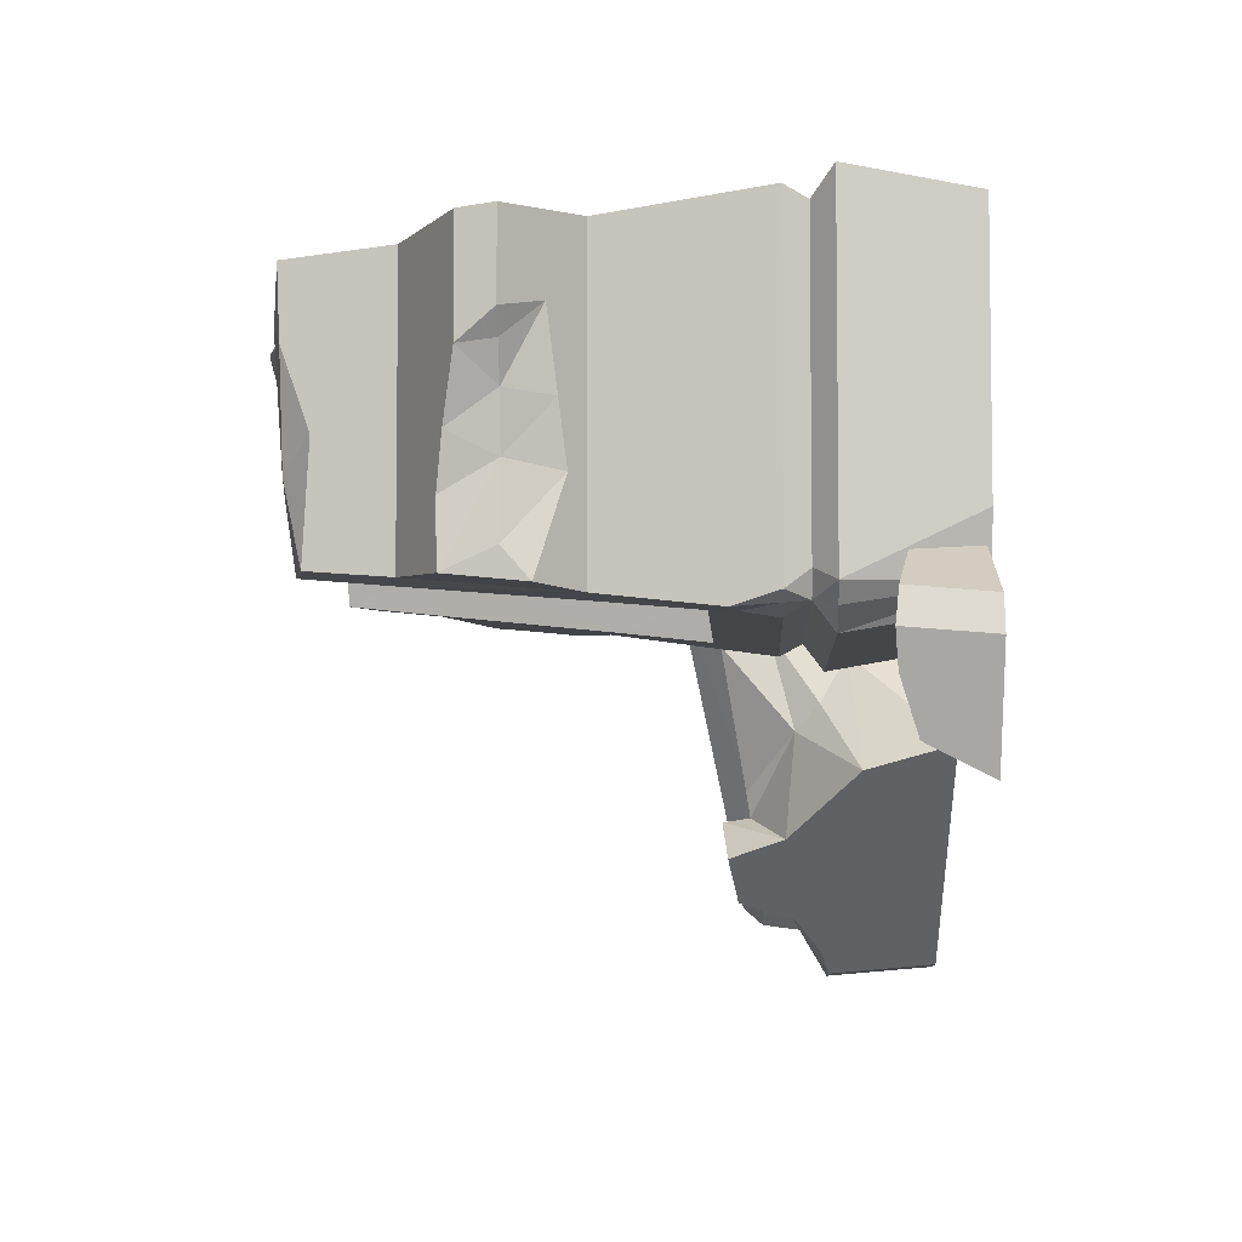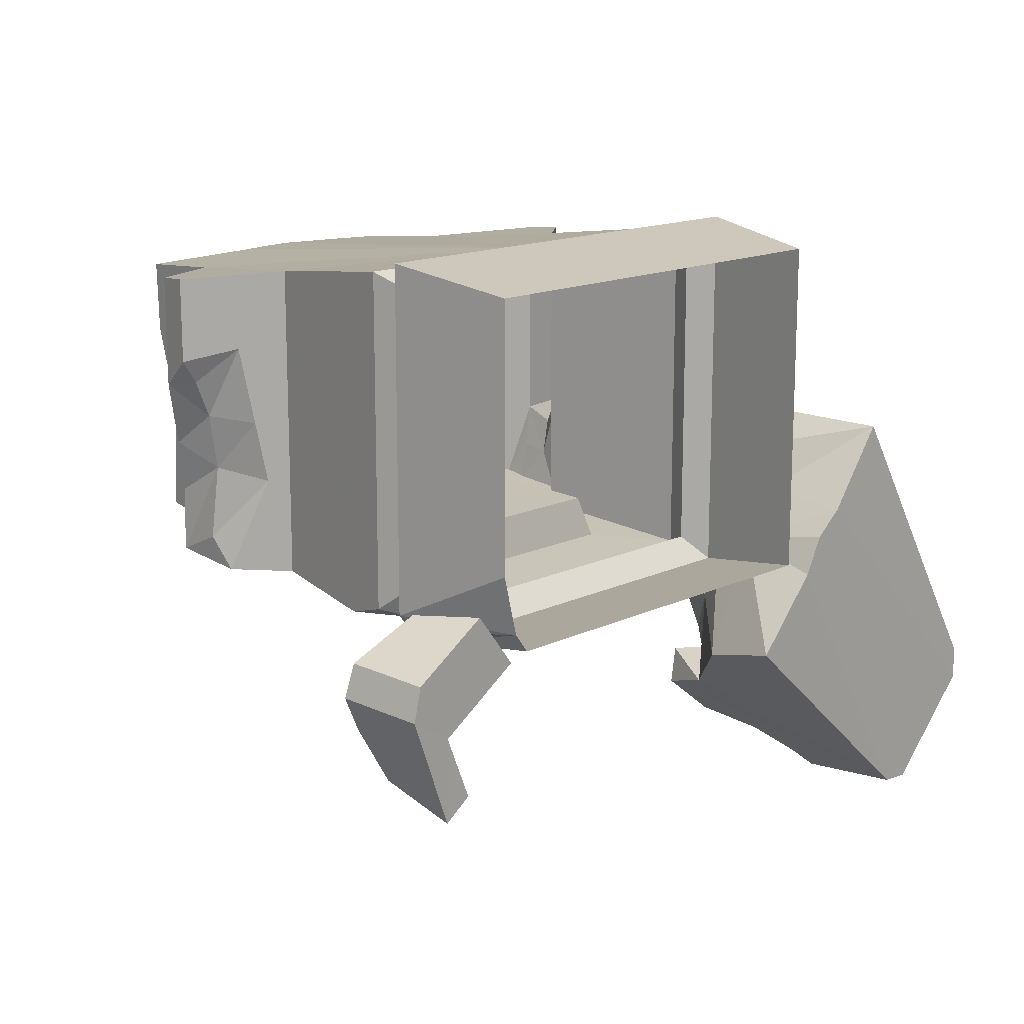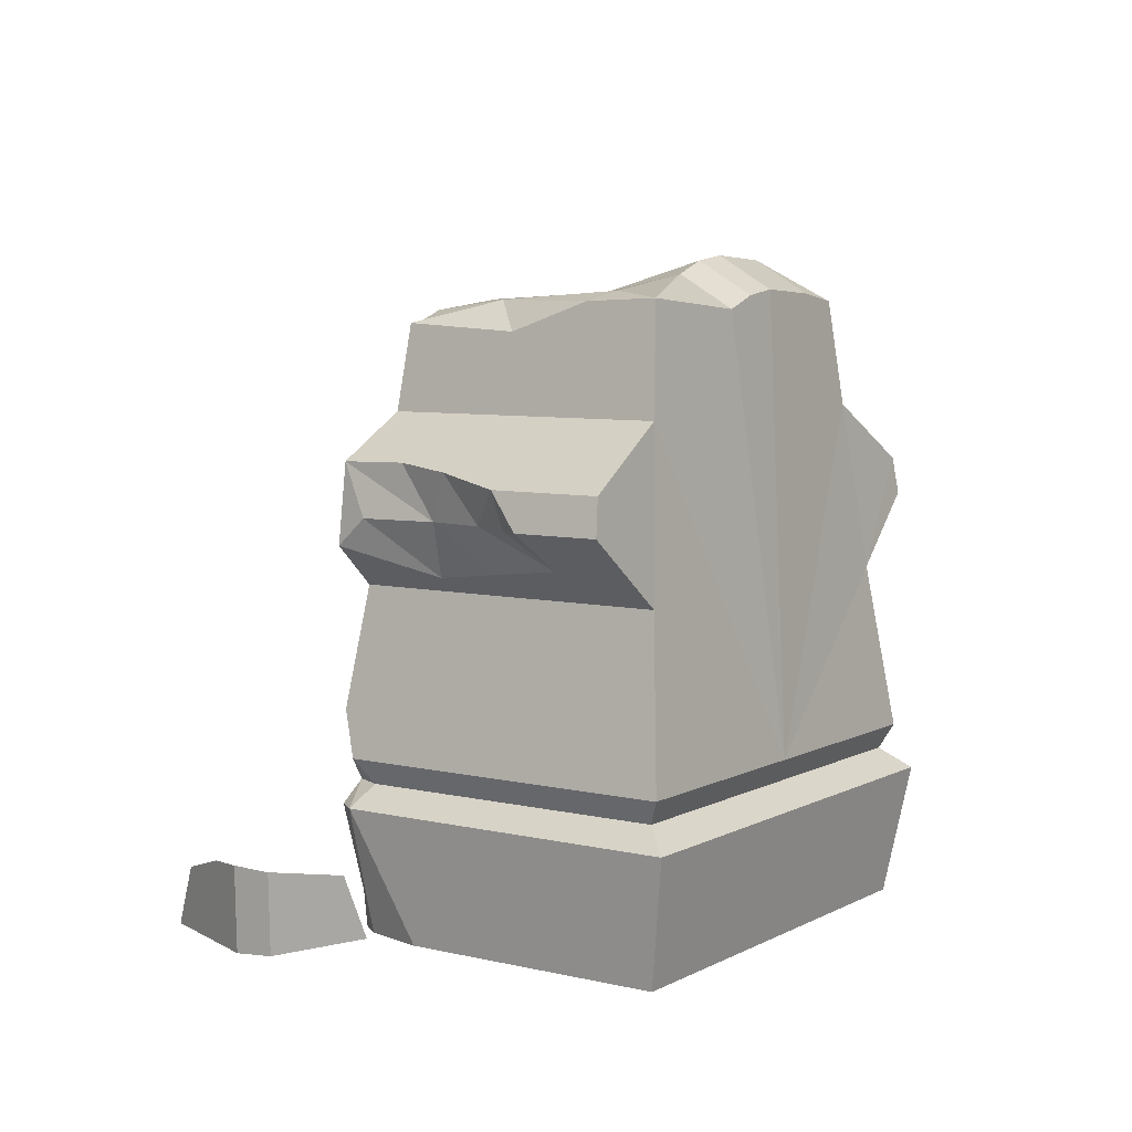
<metadata>
{"format":"obj","ext":"obj","renderer":"f3d","projection":"perspective","resolution":1024,"background":"white","views":[{"elev":-5.4,"azim":92.8,"up":"+Y"},{"elev":14.9,"azim":134.2,"up":"+Y"},{"elev":6.7,"azim":124.5,"up":"+Z"}]}
</metadata>
<code>
g taitan_fuben_02_jitan_04
v -37.98 -11.38 57.41
v -40.39 -7.961 57.84
v -36.09 -8.768 54.19
v -37.2 -16.01 61.89
v -36.26 -16.48 56.76
v -35.42 -21.5 60.94
v -36.09 -21.12 64.91
v -39.34 -9.997 62.96
v -37.2 -16.01 61.89
v -37.56 -16.08 64.03
v -40.39 -7.961 57.84
v -37.98 -11.38 57.41
v -39.34 -9.997 62.96
v -23.01 4.018 86.52
v -16.26 11.45 91.72
v -23.09 19.35 86
v -23.92 -19.65 80.47
v -17.21 -19.79 83.24
v -18.83 -15.52 82.65
v -0.2746 -13.74 85.99
v 14.66 -13.97 83.91
v 15.89 -10.49 86.4
v 14.66 -13.97 83.91
v 16.46 -19.63 84.9
v 15.89 -10.49 86.4
v 21.24 -19.51 83.21
v 22.96 -19.41 83.23
v 18.73 -7.132 86.38
v 16.46 -19.63 84.9
v 22.43 19.28 86.74
v 18.85 11.28 87.65
v 22.49 8.859 86.31
v -35.47 -22.21 53.67
v -36.26 -16.48 56.76
v -36.09 -21.12 64.91
v -36.26 -16.48 56.76
v -37.2 -16.01 61.89
v -35.47 -22.21 53.67
v 29.15 -21.82 0
v 31.74 -24.78 18.18
v 26.12 -27.62 18.18
v 27.02 -24.65 0
v 26.12 -27.62 18.18
v 31.74 -24.78 18.18
v 28.87 -23.91 21.23
v 23.35 -23.95 21.23
v 28.87 -23.91 21.23
v 29.75 -24.22 24.61
v 24.96 -25.61 24.61
v 23.35 -23.95 21.23
v 24.96 -25.61 24.61
v 29.75 -24.22 24.61
v 26.61 -24.92 29.85
v 30.98 -24.82 31.1
v 30.98 -24.82 31.1
v 29.75 -24.22 24.61
v 32.02 -22.83 24.61
v 32.02 -22.83 24.61
v 29.75 -24.22 24.61
v 28.87 -23.91 21.23
v 30.6 -20.16 21.23
v 28.87 -23.91 21.23
v 31.74 -24.78 18.18
v 33.91 -21.97 18.18
v 30.6 -20.16 21.23
v 33.91 -21.97 18.18
v 31.74 -24.78 18.18
v 29.15 -21.82 0
v 31.33 -13.14 0
v 35.23 -22.18 53.93
v 35.49 -17.79 57.84
v 35.03 -21.09 65.22
v 36.15 -4.075 64.55
v 35.38 0.893 57.84
v 38.79 5.429 62.96
v 38.79 5.429 62.96
v 37.62 6.339 57.84
v 39.84 9.705 57.84
v 30.74 -8.575 50.12
v 35.49 -17.79 57.84
v 35.23 -22.18 53.93
v 33.62 11.51 52.57
v 39.84 9.705 57.84
v 37.62 6.339 57.84
v 35.03 -21.09 65.22
v 35.49 -17.79 57.84
v 34.1 -7.255 57.84
v 34.75 -11.81 65.39
v 34.1 -7.255 57.84
v 30.74 -8.575 50.12
v 32.01 0.2831 51.2
v 35.38 0.893 57.84
v 32.01 0.2831 51.2
v 35.38 0.893 57.84
v -23.21 -12.17 85.21
v -23.92 -19.65 80.47
v -18.83 -15.52 82.65
v -23.04 -3.648 86.31
v -18 -1.169 82.9
v -15.27 -14.01 83.45
v 18.73 -7.132 86.38
v 22.96 -19.41 83.23
v 23.1 -2.521 82.28
v 22.43 19.28 86.74
v 4.891 20.02 85.17
v 4.891 11.99 89.79
v 18.85 11.28 87.65
v -0.2745 19.85 86.97
v -0.2745 11.82 91.59
v -5.657 19.78 87.72
v -5.657 11.75 92.33
v -16.26 19.48 87.11
v -16.26 11.45 91.72
v -23.09 19.35 86
v -15.27 -14.01 83.45
v -0.2746 -13.74 85.99
v 15.89 -10.49 86.4
v 0.1208 -2.775 87.33
v 18.73 -7.132 86.38
v -18 -1.169 82.9
v -15.27 -14.01 83.45
v -3.849 -2.847 86.66
v -45.99 -44.3 29.32
v -46.38 -48.04 28.73
v -38.94 -35.84 22.3
v -54.5 -6.286 30.68
v -50.38 -10.54 31.55
v -47.19 -12.89 25.44
v -47.64 -10.66 34.38
v -40.42 -16.29 33.93
v -41.04 -20.94 26.15
v -39.64 -23.46 32.86
v -41.04 -20.94 26.15
v -37.42 -31.87 18.75
v -38.94 -35.84 22.3
v -39.93 -24.73 14.62
v -37.42 -31.87 18.75
v -26.8 -38.26 -0.04308
v -37.2 -27.34 0.2159
v -40.46 -21.81 0.4849
v -45.36 -18.38 0.812
v -56.17 -6.724 2.133
v -46.43 -17.67 15.28
v -47.19 -12.89 25.44
v -46.43 -17.67 15.28
v -54.71 -7.34 39.87
v -50.1 -11.36 39.88
v -38.94 -35.84 22.3
v -39.64 -23.46 32.86
v -45.99 -44.3 29.32
v -29.62 -41.77 13
v -38.94 -35.84 22.3
v -46.38 -48.04 28.73
v -39.59 -51.23 23.68
v -29.62 -41.77 13
v -44.13 -48.7 32.79
v -42.21 -53.96 31.96
v -39.59 -51.23 23.68
v -46.38 -48.04 28.73
v -53.3 -62.91 22.12
v -49.75 -60.34 30.5
v -53.7 -57.28 30.77
v -56.61 -57.22 26.68
v -53.3 -62.91 22.12
v -56.61 -57.22 26.68
v -60.5 -55.52 26.73
v -59.19 -67.66 18.3
v -63.19 -71 17.04
v -68.11 -71.53 17.26
v -71.15 -58.39 24.79
v -76.12 -64.85 20.06
v -77.8 -64.03 26.86
v -76.12 -64.85 20.06
v -71.15 -58.39 24.79
v -73.36 -57.86 27.14
v -73.11 -54.99 31.35
v -75.65 -59.09 30.59
v -68.22 -56.16 26.12
v -68.22 -56.16 26.12
v -81.06 -61.49 29.9
v -77.6 -61.18 28.18
v -75.65 -59.09 30.59
v -77.6 -61.18 28.18
v -73.36 -57.86 27.14
v -77.6 -61.18 28.18
v -77.8 -64.03 26.86
v -77.8 -64.03 26.86
v -81.06 -61.49 29.9
v 35.08 -18.21 1.043
v 28.61 -26.29 1.465
v 32.31 -29.95 6.518
v 38.74 -19.06 10.34
v 38.74 -19.06 10.34
v 32.31 -29.95 6.518
v 39.8 -34.21 6.032
v 48.14 -24.1 11.98
v 49.38 -28.87 12.49
v 47.43 -33.86 12.1
v 38.69 -40.58 6.435
v 44.36 -41.33 9.569
v 44.36 -41.33 9.569
v 38.69 -40.58 6.435
v 37.74 -43.08 0.7488
v 41.96 -45.76 0.5228
f 1 2 3
f 4 5 6
f 6 7 4
f 8 9 10
f 11 12 13
f 14 15 16
f 17 18 19
f 20 21 22
f 23 24 25
f 26 27 28
f 29 26 28
f 22 29 28
f 30 31 32
f 3 33 34
f 9 35 10
f 3 34 1
f 36 37 13
f 13 12 36
f 5 38 6
f 39 40 41
f 41 42 39
f 43 44 45
f 45 46 43
f 47 48 49
f 49 50 47
f 51 52 53
f 53 52 54
f 55 56 57
f 58 59 60
f 60 61 58
f 62 63 64
f 64 65 62
f 66 67 68
f 68 69 66
f 70 71 72
f 73 74 75
f 76 77 78
f 79 80 81
f 82 83 84
f 85 86 87
f 87 88 85
f 89 80 90
f 90 91 89
f 73 88 87
f 87 74 73
f 92 89 93
f 93 82 92
f 76 94 77
f 84 92 82
f 95 96 97
f 14 98 99
f 99 15 14
f 98 95 100
f 100 99 98
f 101 102 103
f 101 103 32
f 32 31 101
f 104 105 106
f 106 107 104
f 105 108 109
f 109 106 105
f 108 110 111
f 111 109 108
f 110 112 113
f 113 111 110
f 112 114 113
f 18 115 19
f 97 100 95
f 116 117 118
f 117 119 118
f 120 121 122
f 121 116 118
f 118 122 121
f 113 120 122
f 119 107 118
f 107 106 118
f 106 109 118
f 109 111 118
f 111 113 122
f 122 118 111
f 123 124 125
f 126 127 128
f 129 128 127
f 129 130 131
f 130 132 133
f 134 133 135
f 136 131 137
f 138 139 136
f 139 140 136
f 140 141 136
f 141 142 143
f 143 136 141
f 142 126 144
f 144 145 142
f 129 131 144
f 126 146 127
f 127 146 147
f 127 147 129
f 132 135 133
f 144 131 136
f 136 145 144
f 148 149 150
f 135 151 134
f 151 138 136
f 136 137 151
f 152 153 154
f 154 155 152
f 156 157 158
f 158 159 156
f 160 161 162
f 162 163 160
f 164 165 166
f 166 167 164
f 168 167 166
f 169 166 170
f 171 169 170
f 172 173 174
f 174 175 172
f 176 177 175
f 178 176 175
f 175 174 178
f 179 170 166
f 169 168 166
f 180 181 182
f 177 183 175
f 184 185 186
f 187 185 188
f 189 190 191
f 191 192 189
f 193 194 195
f 195 196 193
f 196 195 197
f 197 195 198
f 198 195 199
f 199 200 198
f 201 202 203
f 203 204 201
g taitan_fuben_02_jitan_04
v 30.98 -24.82 31.1
v 32.02 -22.83 24.61
v 32.02 25.78 24.61
v 28.24 -22.76 48
v 28.24 22.93 48
v -0.2746 -18.05 34.66
v 20.45 -18.05 34.66
v 18.94 -16.99 47.34
v -0.2746 -16.99 47.34
v 20.45 -18.05 34.66
v 22.67 -24.41 33.66
v 21.08 -23.2 45.96
v 18.94 -16.99 47.34
v 22.67 -24.41 33.66
v 20.45 -18.05 34.66
v -0.2746 -18.05 34.66
v -0.2746 -24.42 33.66
v 35.03 -21.09 65.22
v 24.75 -20.43 71.38
v 28.24 -22.76 48
v 35.23 -22.18 53.93
v -0.2746 -25.61 24.61
v -0.2746 -23.95 21.23
v 23.35 -23.95 21.23
v 24.96 -25.61 24.61
v 33.91 27.79 18.18
v 33.91 -21.97 18.18
v 31.33 -13.14 0
v 31.33 24.82 0
v 30.6 24.12 21.23
v 30.6 -20.16 21.23
v 33.91 -21.97 18.18
v 33.91 27.79 18.18
v 23.35 -23.95 21.23
v -0.2746 -23.95 21.23
v -0.2746 -27.62 18.18
v 26.12 -27.62 18.18
v 22.67 -24.41 33.66
v -0.2746 -24.42 33.66
v -0.2746 -25.61 24.61
v 24.96 -25.61 24.61
v 26.61 -24.92 29.85
v 26.12 -27.62 18.18
v -0.2746 -27.62 18.18
v -0.2746 -24.65 0
v 27.02 -24.65 0
v 32.02 25.78 24.61
v 32.02 -22.83 24.61
v 30.6 -20.16 21.23
v 30.6 24.12 21.23
v 38.79 21.5 62.96
v 38.79 5.429 62.96
v 39.84 9.705 57.84
v 39.84 21.97 57.84
v -0.2745 25.78 24.61
v 32.02 25.78 24.61
v 30.6 24.12 21.23
v -0.2745 24.12 21.23
v -0.2745 27.79 18.18
v -0.2745 24.12 21.23
v 30.6 24.12 21.23
v 33.91 27.79 18.18
v -0.2745 24.82 0
v -0.2745 27.79 18.18
v 33.91 27.79 18.18
v 31.33 24.82 0
v 38.79 21.5 62.96
v 39.84 21.97 57.84
v 28.24 22.93 48
v 24.75 20.6 71.38
v -32.57 25.78 24.61
v -32.57 -25.61 24.61
v -28.79 -22.76 48
v -28.79 22.93 48
v -19.49 -16.99 47.34
v -21 -18.05 34.66
v -21 -18.05 34.66
v -19.49 -16.99 47.34
v -21.63 -23.2 45.96
v -23.21 -24.41 33.66
v -23.21 -24.41 33.66
v -21 -18.05 34.66
v -32.57 -25.61 24.61
v -31.15 -23.95 21.23
v -31.88 -24.65 0
v -34.46 -27.62 18.18
v -34.46 27.79 18.18
v -31.88 24.82 0
v -31.15 -23.95 21.23
v -31.15 24.12 21.23
v -34.46 27.79 18.18
v -34.46 -27.62 18.18
v -31.15 -23.95 21.23
v -34.46 -27.62 18.18
v -23.21 -24.41 33.66
v -32.57 -25.61 24.61
v -34.46 -27.62 18.18
v -31.88 -24.65 0
v -31.15 -23.95 21.23
v -32.57 -25.61 24.61
v -32.57 25.78 24.61
v -31.15 24.12 21.23
v -31.15 24.12 21.23
v -32.57 25.78 24.61
v -34.46 27.79 18.18
v -31.15 24.12 21.23
v -31.88 24.82 0
v -34.46 27.79 18.18
v -39.34 21.5 62.96
v -25.3 20.6 71.38
v -28.79 22.93 48
v -40.39 21.97 57.84
v 28.24 -22.76 48
v 21.08 -23.2 45.96
v 30.98 -24.82 31.1
v 32.02 25.78 24.61
v -0.2745 25.78 24.61
v -21.63 -23.2 45.96
v -28.79 -22.76 48
v -32.57 25.78 24.61
v 16.1 -14.99 72
v -0.2746 -14.99 71.16
v 18.11 -20.91 71.27
v 16.1 -14.99 72
v -16.65 -14.99 72
v -16.65 -14.99 72
v -18.66 -20.91 71.27
v -18.66 -20.91 71.27
v -25.3 -20.43 71.38
v 24.75 -20.43 71.38
v 18.11 -20.91 71.27
v -23.92 -19.65 80.47
v -17.21 -19.79 83.24
v -17.21 -19.79 83.24
v -15.27 -14.01 83.45
v -15.27 -14.01 83.45
v -0.2746 -13.74 85.99
v 14.66 -13.97 83.91
v 16.46 -19.63 84.9
v 14.66 -13.97 83.91
v 22.96 -19.41 83.23
v 21.24 -19.51 83.21
v 16.46 -19.63 84.9
v 23.1 -2.521 82.28
v 22.96 -19.41 83.23
v 24.75 -20.43 71.38
v 22.49 8.859 86.31
v 24.75 20.6 71.38
v 22.43 19.28 86.74
v 4.891 20.02 85.17
v 22.43 19.28 86.74
v -0.2745 19.85 86.97
v -5.657 19.78 87.72
v -16.26 19.48 87.11
v -23.09 19.35 86
v -23.04 -3.648 86.31
v -23.01 4.018 86.52
v -23.09 19.35 86
v -25.3 20.6 71.38
v -25.3 -20.43 71.38
v -23.21 -12.17 85.21
v -23.92 -19.65 80.47
v -35.47 -22.21 53.67
v -28.79 -22.76 48
v -25.3 -20.43 71.38
v -36.09 -21.12 64.91
v -35.42 -21.5 60.94
v -25.3 -20.43 71.38
v -25.3 20.6 71.38
v -39.34 21.5 62.96
v -36.09 -21.12 64.91
v -39.34 -9.997 62.96
v -37.56 -16.08 64.03
v -39.34 21.5 62.96
v -40.39 21.97 57.84
v -40.39 -7.961 57.84
v -39.34 -9.997 62.96
v -40.39 -7.961 57.84
v -40.39 21.97 57.84
v -28.79 22.93 48
v -36.09 -8.768 54.19
v -28.79 -22.76 48
v -35.47 -22.21 53.67
v 36.15 -4.075 64.55
v 38.79 5.429 62.96
v 38.79 21.5 62.96
v 24.75 -20.43 71.38
v 35.03 -21.09 65.22
v 34.75 -11.81 65.39
v 24.75 20.6 71.38
v 39.84 21.97 57.84
v 39.84 9.705 57.84
v 33.62 11.51 52.57
v 28.24 22.93 48
v 30.74 -8.575 50.12
v 35.23 -22.18 53.93
v 28.24 -22.76 48
v 32.01 0.2831 51.2
v -73.11 -54.99 31.35
v -77.32 -51.37 31.64
v -84.17 -58.82 30.12
v -81.06 -61.49 29.9
v -75.65 -59.09 30.59
v -74.75 -50.54 26.57
v -77.32 -51.37 31.64
v -73.11 -54.99 31.35
v -68.22 -56.16 26.12
v -83.99 -56.38 2.362
v -76 -63.25 1.809
v -76.12 -64.85 20.06
v -84.17 -58.82 30.12
v -81.06 -61.49 29.9
v -77.8 -64.03 26.86
v -84.39 -53.92 30.83
v -84.22 -51.43 2.515
v -68.01 -70.12 1.255
v -68.11 -71.53 17.26
v -63.09 -69.6 1.052
v -63.19 -71 17.04
v -84.39 -53.92 30.83
v -50.1 -11.36 39.88
v -77.32 -51.37 31.64
v -74.75 -50.54 26.57
v -47.64 -10.66 34.38
v -54.71 -7.34 39.87
v -77.32 -51.37 31.64
v -50.1 -11.36 39.88
v -74.75 -50.54 26.57
v -68.22 -56.16 26.12
v -39.64 -23.46 32.86
v -47.64 -10.66 34.38
v -40.42 -16.29 33.93
v -63.09 -69.6 1.052
v -68.01 -70.12 1.255
v -37.2 -27.34 0.2159
v -26.8 -38.26 -0.04308
v -76 -63.25 1.809
v -40.46 -21.81 0.4849
v -83.99 -56.38 2.362
v -45.36 -18.38 0.812
v -84.22 -51.43 2.515
v -56.17 -6.724 2.133
v -54.71 -7.34 39.87
v -56.17 -6.724 2.133
v -54.5 -6.286 30.68
v -60.5 -55.52 26.73
v -56.61 -57.22 26.68
v -46.38 -48.04 28.73
v -45.99 -44.3 29.32
v -46.38 -48.04 28.73
v -56.61 -57.22 26.68
v -53.7 -57.28 30.77
v -44.13 -48.7 32.79
v -53.7 -57.28 30.77
v -49.75 -60.34 30.5
v -42.21 -53.96 31.96
v -44.13 -48.7 32.79
v -42.21 -53.96 31.96
v -49.75 -60.34 30.5
v -53.3 -62.91 22.12
v -59.19 -67.66 18.3
v -39.59 -51.23 23.68
v -26.8 -38.26 -0.04308
v -29.62 -41.77 13
v 41.66 -33.7 0.6201
v 32.72 -28.62 1.199
v 37.75 -19.72 0.8706
v 46.91 -24.92 0.2774
v 32.72 -28.62 1.199
v 41.66 -33.7 0.6201
v 39.8 -34.21 6.032
v 32.31 -29.95 6.518
v 48.09 -29.74 0.2121
v 41.66 -33.7 0.6201
v 41.96 -45.76 0.5228
v 37.74 -43.08 0.7488
v 44.36 -41.33 9.569
v 41.96 -45.76 0.5228
v 48.09 -29.74 0.2121
v 47.43 -33.86 12.1
v 49.38 -28.87 12.49
v 46.91 -24.92 0.2774
v 48.14 -24.1 11.98
v 37.75 -19.72 0.8706
v 38.74 -19.06 10.34
v 35.08 -18.21 1.043
v 35.08 -18.21 1.043
v 28.61 -26.29 1.465
v 28.61 -26.29 1.465
v 41.66 -33.7 0.6201
v 37.74 -43.08 0.7488
v 38.69 -40.58 6.435
v 39.8 -34.21 6.032
f 205 206 207
f 208 205 207
f 208 207 209
f 210 211 212
f 212 213 210
f 214 215 216
f 216 217 214
f 218 219 220
f 220 221 218
f 222 223 224
f 224 225 222
f 226 227 228
f 228 229 226
f 230 231 232
f 232 233 230
f 234 235 236
f 236 237 234
f 238 239 240
f 240 241 238
f 242 243 244
f 242 244 245
f 242 245 246
f 247 248 249
f 249 250 247
f 251 252 253
f 253 254 251
f 255 256 257
f 257 258 255
f 259 260 261
f 261 262 259
f 263 264 265
f 265 266 263
f 267 268 269
f 269 270 267
f 271 272 273
f 273 274 271
f 275 276 277
f 277 278 275
f 210 213 279
f 279 280 210
f 281 282 283
f 283 284 281
f 285 221 220
f 220 286 285
f 226 287 288
f 288 227 226
f 289 290 291
f 291 292 289
f 293 294 295
f 295 296 293
f 240 239 297
f 297 298 240
f 244 243 299
f 299 300 244
f 249 248 301
f 301 302 249
f 303 304 305
f 305 306 303
f 259 262 307
f 307 308 259
f 263 309 310
f 310 264 263
f 267 311 312
f 312 268 267
f 313 314 315
f 315 316 313
f 317 318 242
f 317 242 246
f 319 317 246
f 273 320 321
f 274 273 321
f 299 322 323
f 323 300 299
f 315 321 324
f 314 321 315
f 325 326 213
f 213 212 325
f 327 328 217
f 217 216 327
f 213 326 329
f 329 279 213
f 330 331 283
f 283 282 330
f 322 332 333
f 333 323 322
f 317 334 335
f 335 318 317
f 336 333 332
f 332 337 336
f 338 331 330
f 330 339 338
f 340 329 326
f 326 341 340
f 326 325 342
f 342 341 326
f 328 327 343
f 343 344 328
f 334 345 346
f 335 334 346
f 347 335 346
f 348 349 350
f 351 348 350
f 351 350 352
f 351 352 353
f 274 321 354
f 354 355 274
f 354 321 356
f 356 321 357
f 357 321 314
f 358 357 314
f 358 314 359
f 360 361 362
f 362 363 364
f 360 362 364
f 365 360 364
f 365 364 366
f 367 368 369
f 369 370 371
f 367 369 371
f 372 373 374
f 375 372 374
f 374 376 377
f 375 374 377
f 378 379 380
f 380 381 378
f 382 383 384
f 385 382 384
f 385 384 386
f 385 386 387
f 388 389 390
f 391 392 393
f 394 391 393
f 390 394 393
f 388 390 393
f 395 396 397
f 397 398 395
f 399 400 401
f 402 399 401
f 397 402 401
f 397 401 398
f 403 404 405
f 403 405 406
f 403 406 407
f 408 409 410
f 410 411 408
f 412 413 414
f 415 412 414
f 416 415 414
f 416 414 417
f 412 415 418
f 418 419 412
f 413 420 421
f 421 414 413
f 420 422 423
f 423 421 420
f 405 404 424
f 425 426 427
f 427 428 425
f 429 424 430
f 430 431 429
f 432 433 434
f 435 432 434
f 436 435 434
f 437 438 439
f 439 440 437
f 439 438 441
f 441 442 439
f 441 443 444
f 444 442 441
f 444 443 445
f 445 446 444
f 419 418 447
f 448 419 447
f 448 447 449
f 434 433 450
f 451 452 453
f 450 451 453
f 434 450 453
f 454 455 456
f 456 457 454
f 458 459 460
f 460 461 458
f 462 463 464
f 465 423 422
f 464 465 422
f 462 464 422
f 466 462 422
f 466 422 467
f 466 467 468
f 469 470 471
f 471 472 469
f 473 474 475
f 475 476 473
f 472 477 469
f 478 477 479
f 479 480 478
f 481 482 483
f 484 481 483
f 484 483 485
f 483 486 487
f 487 485 483
f 486 488 489
f 489 487 486
f 489 488 490
f 491 471 470
f 470 492 491
f 493 473 476
f 494 495 496
f 496 497 494

</code>
